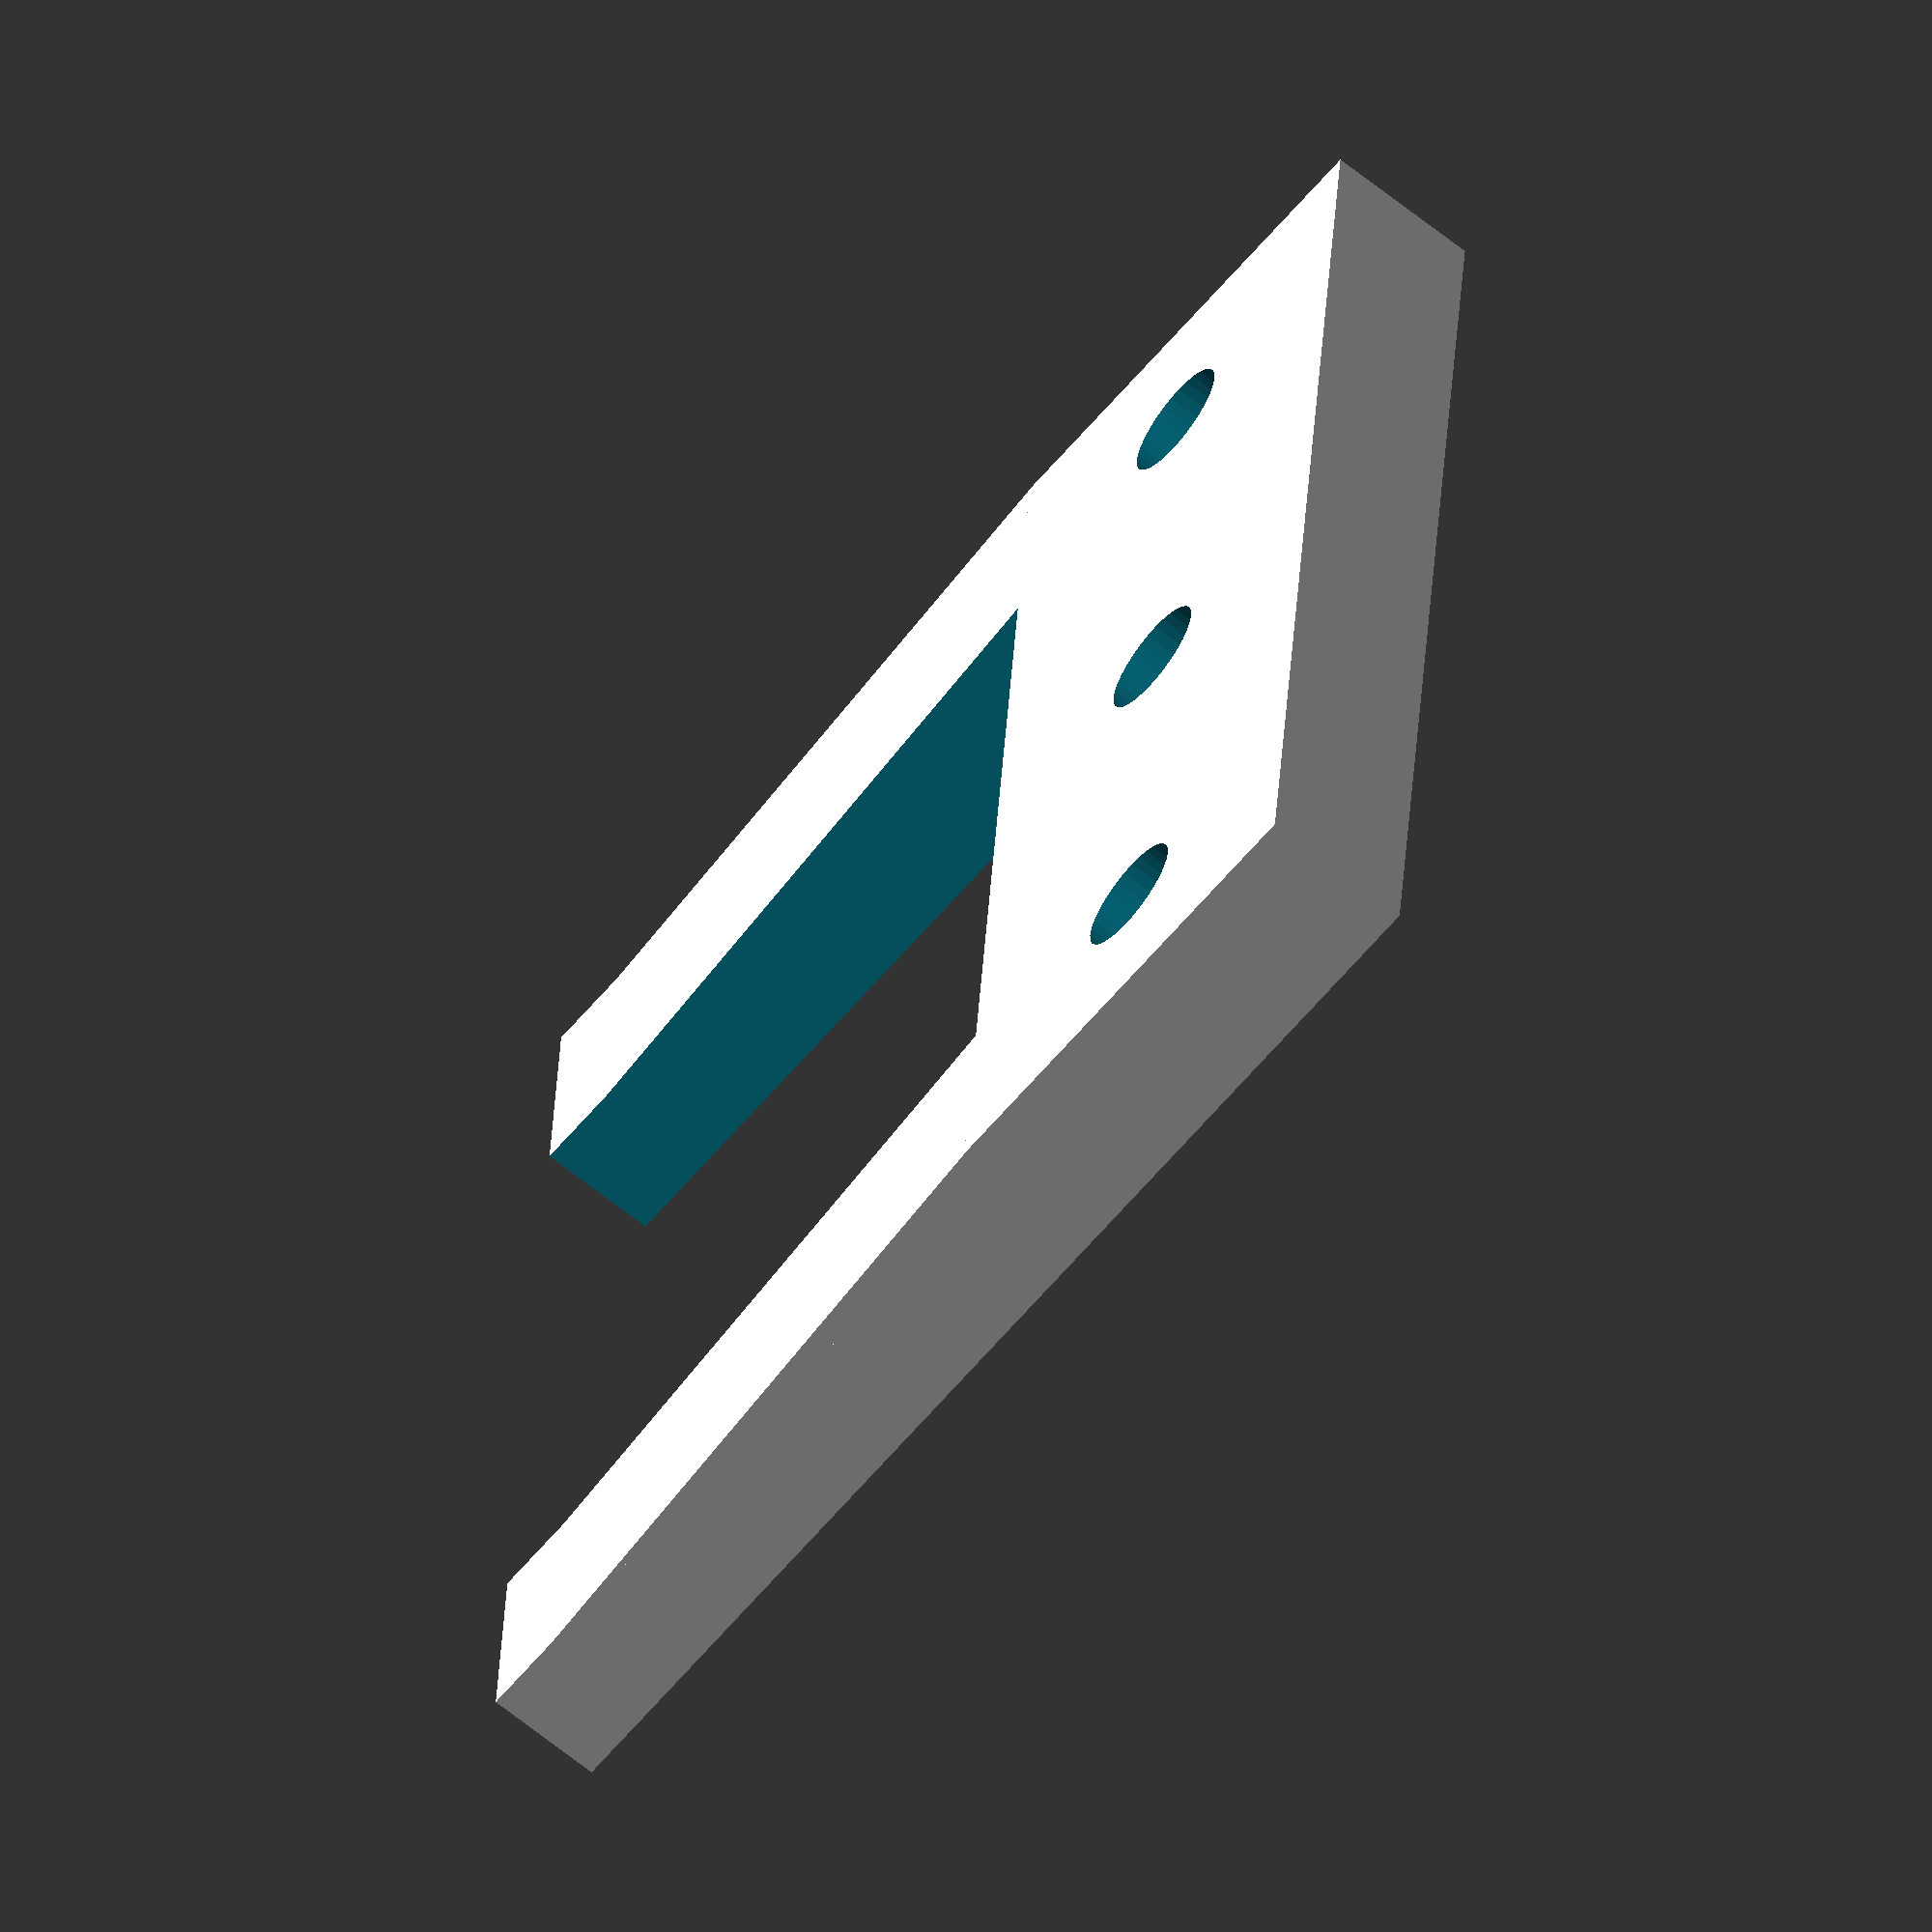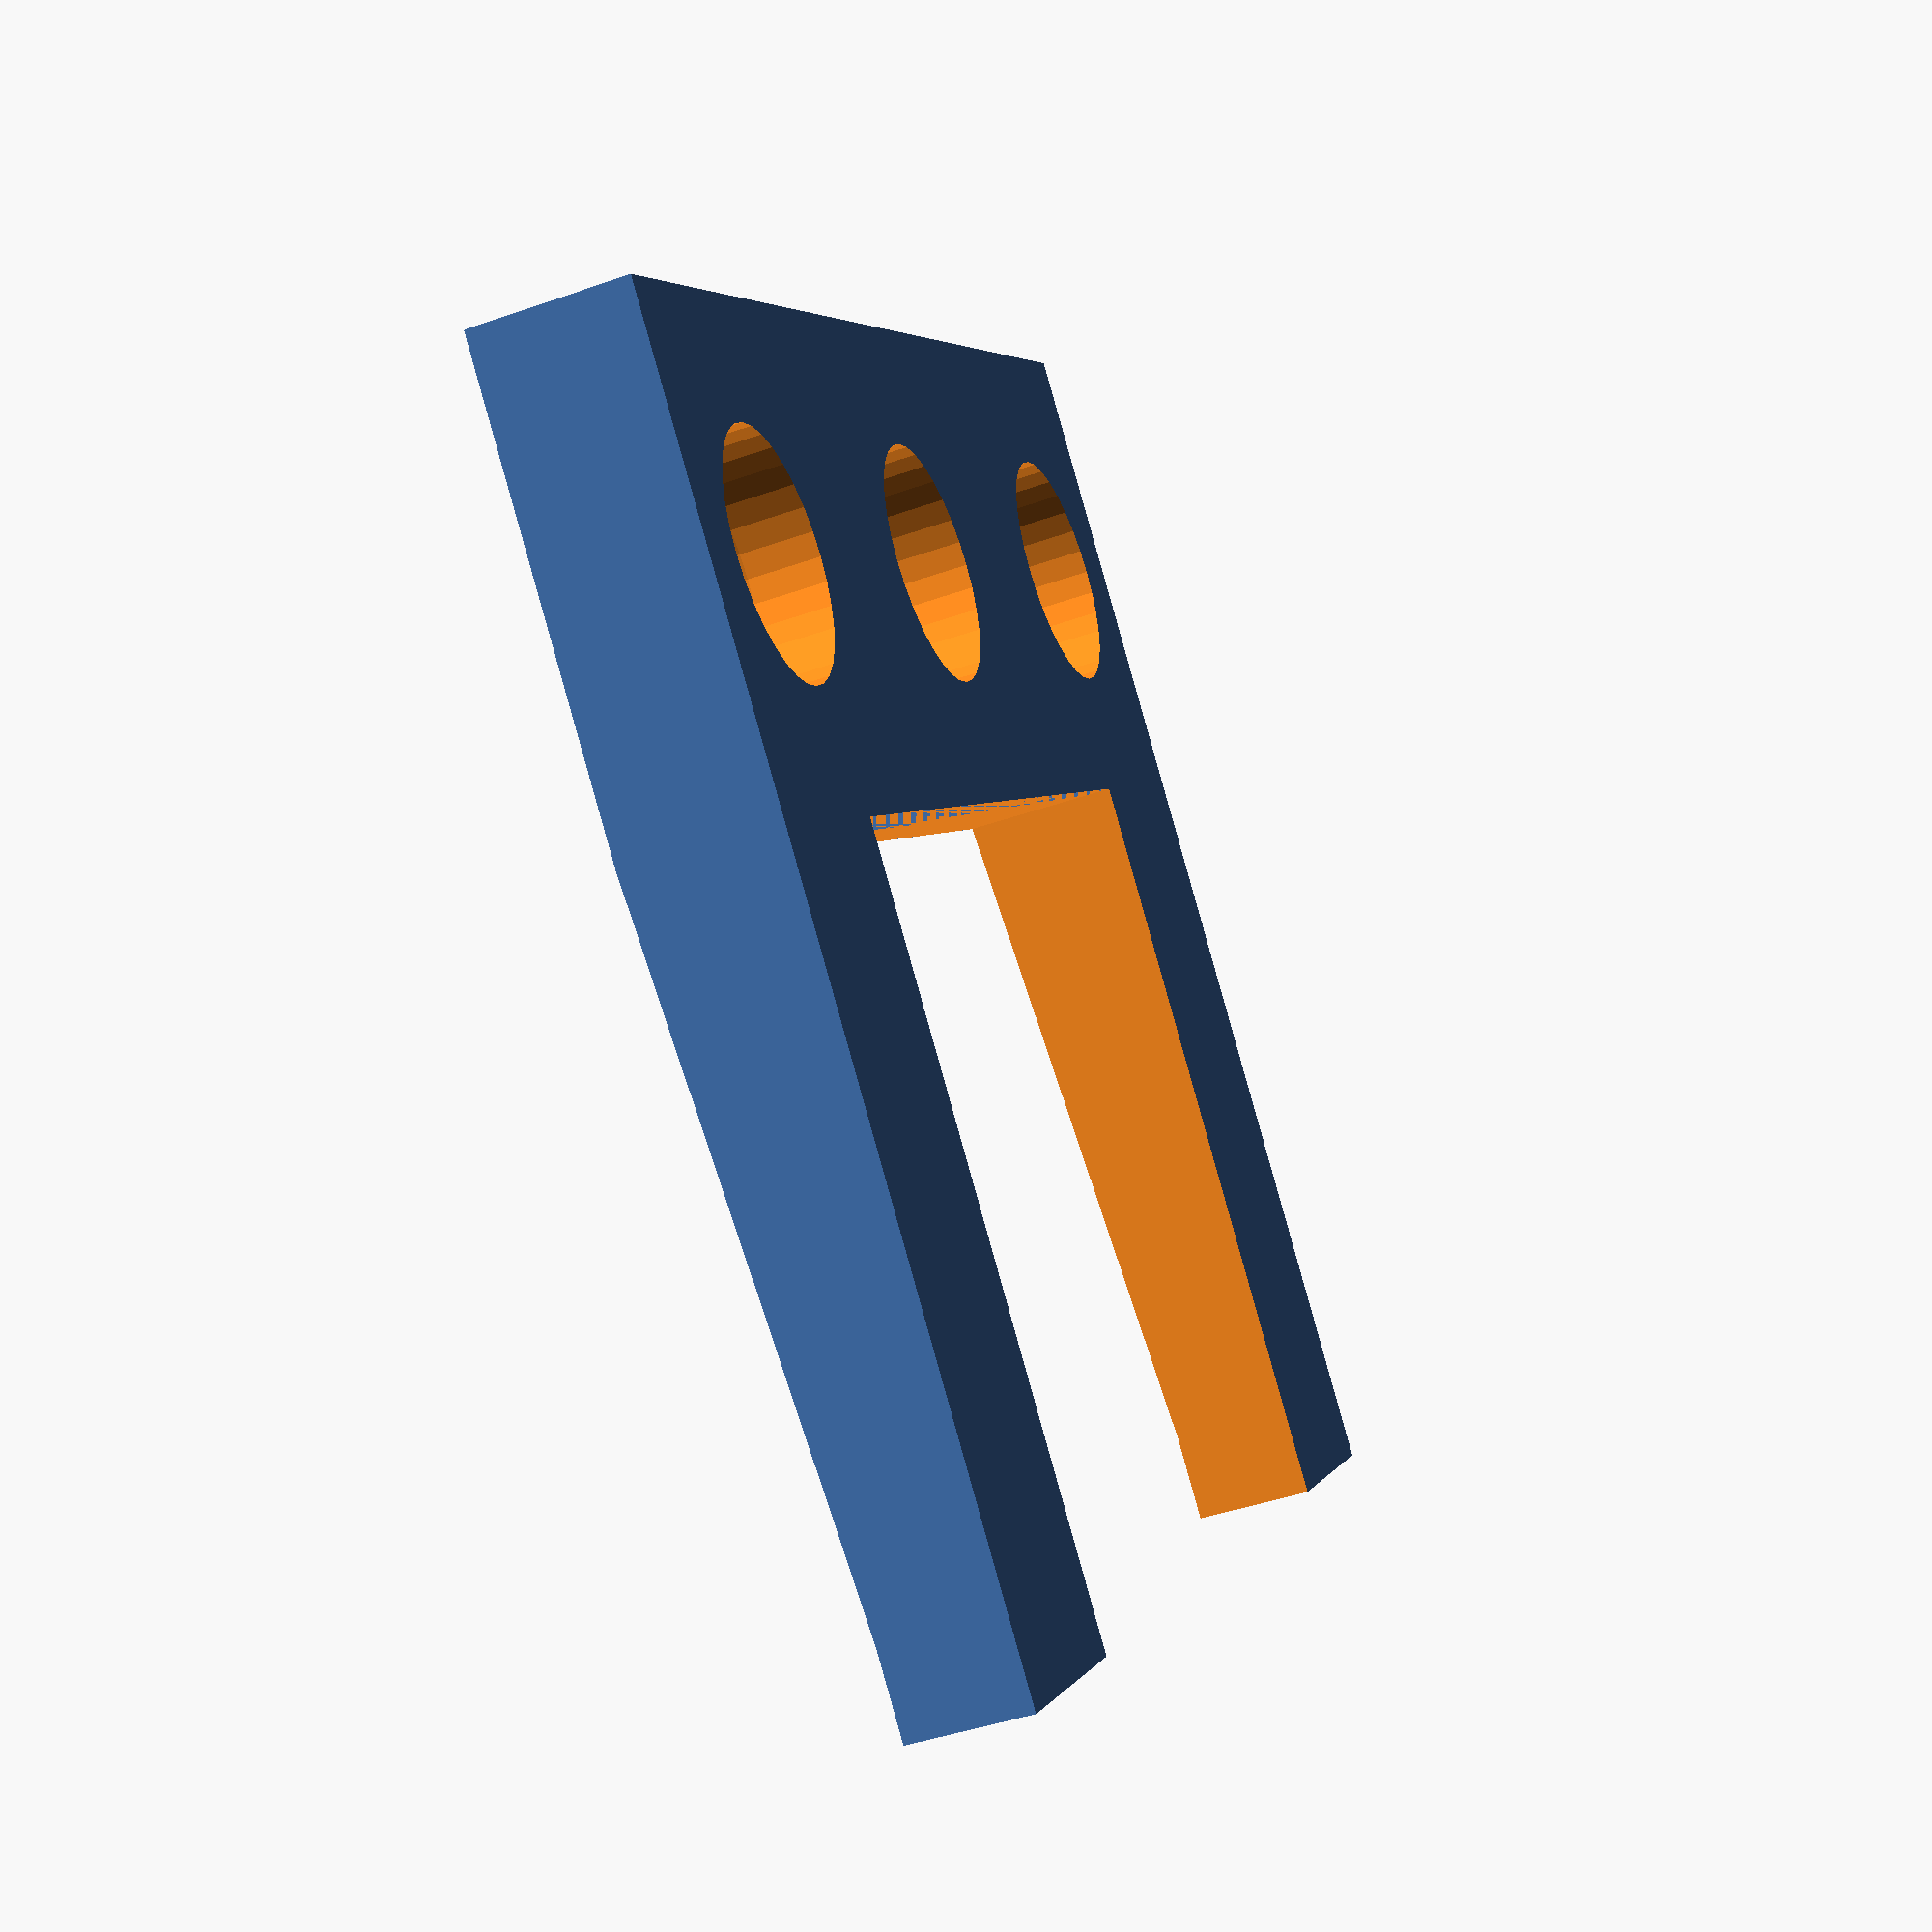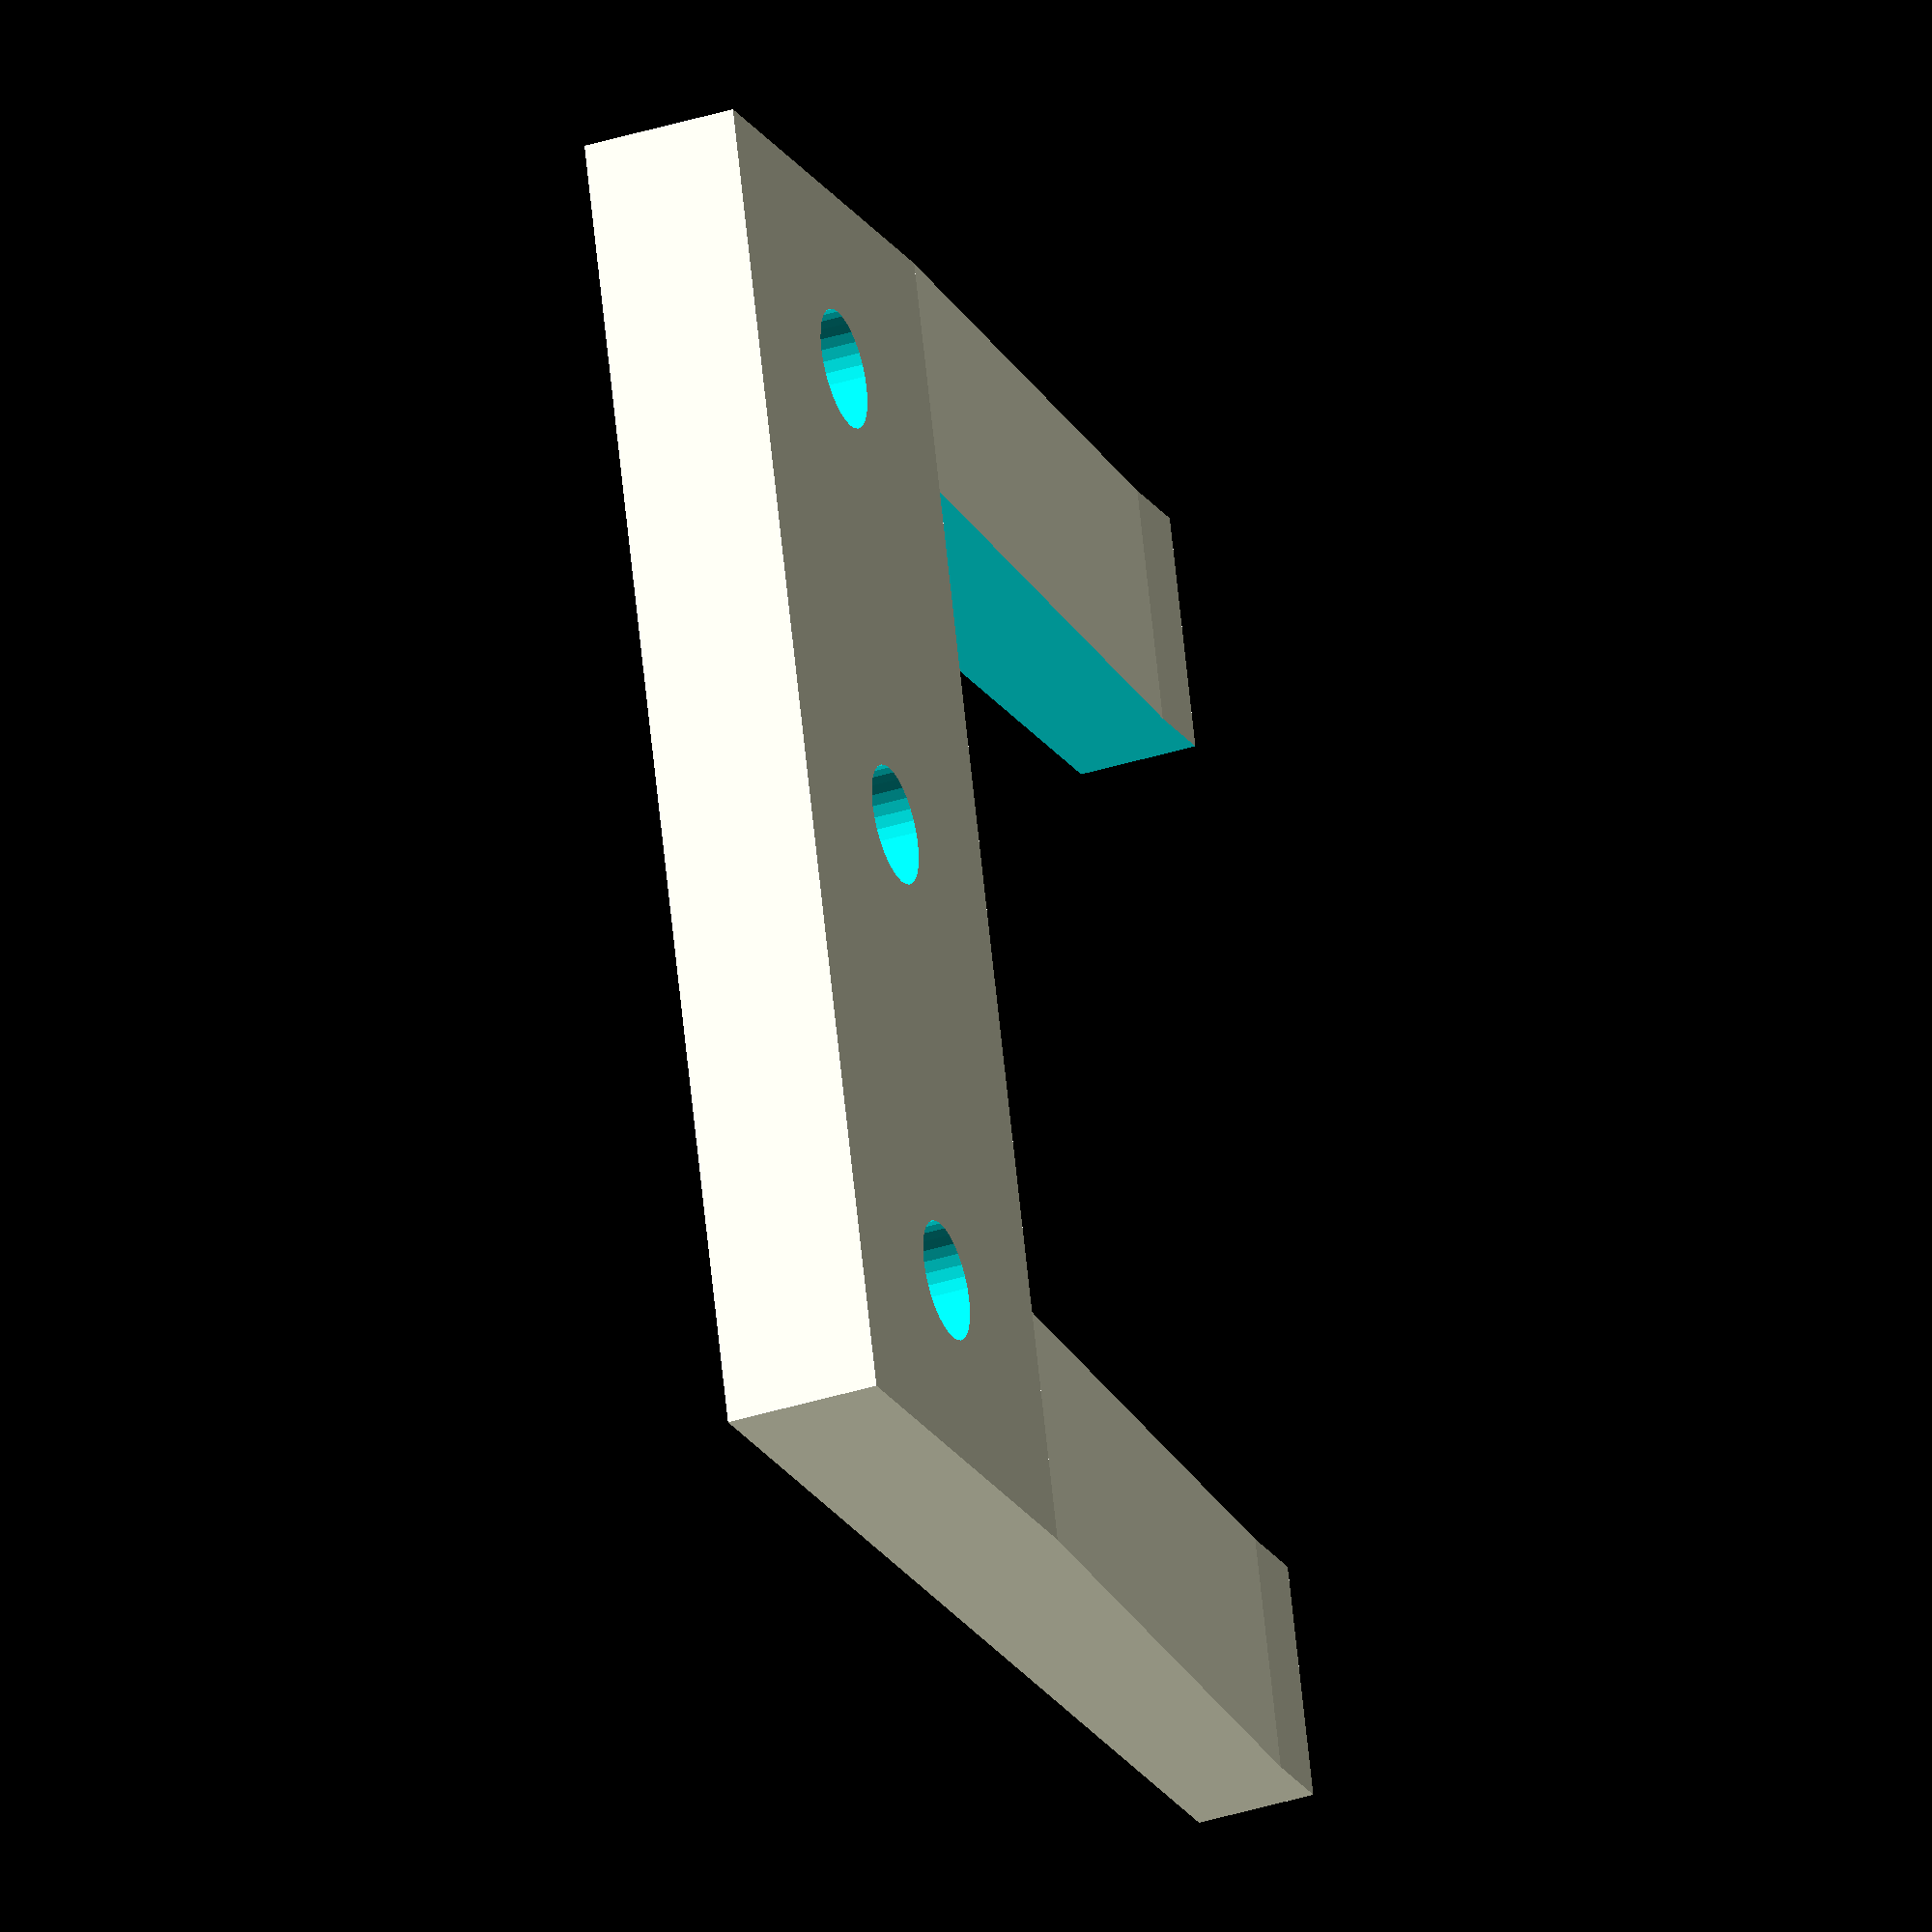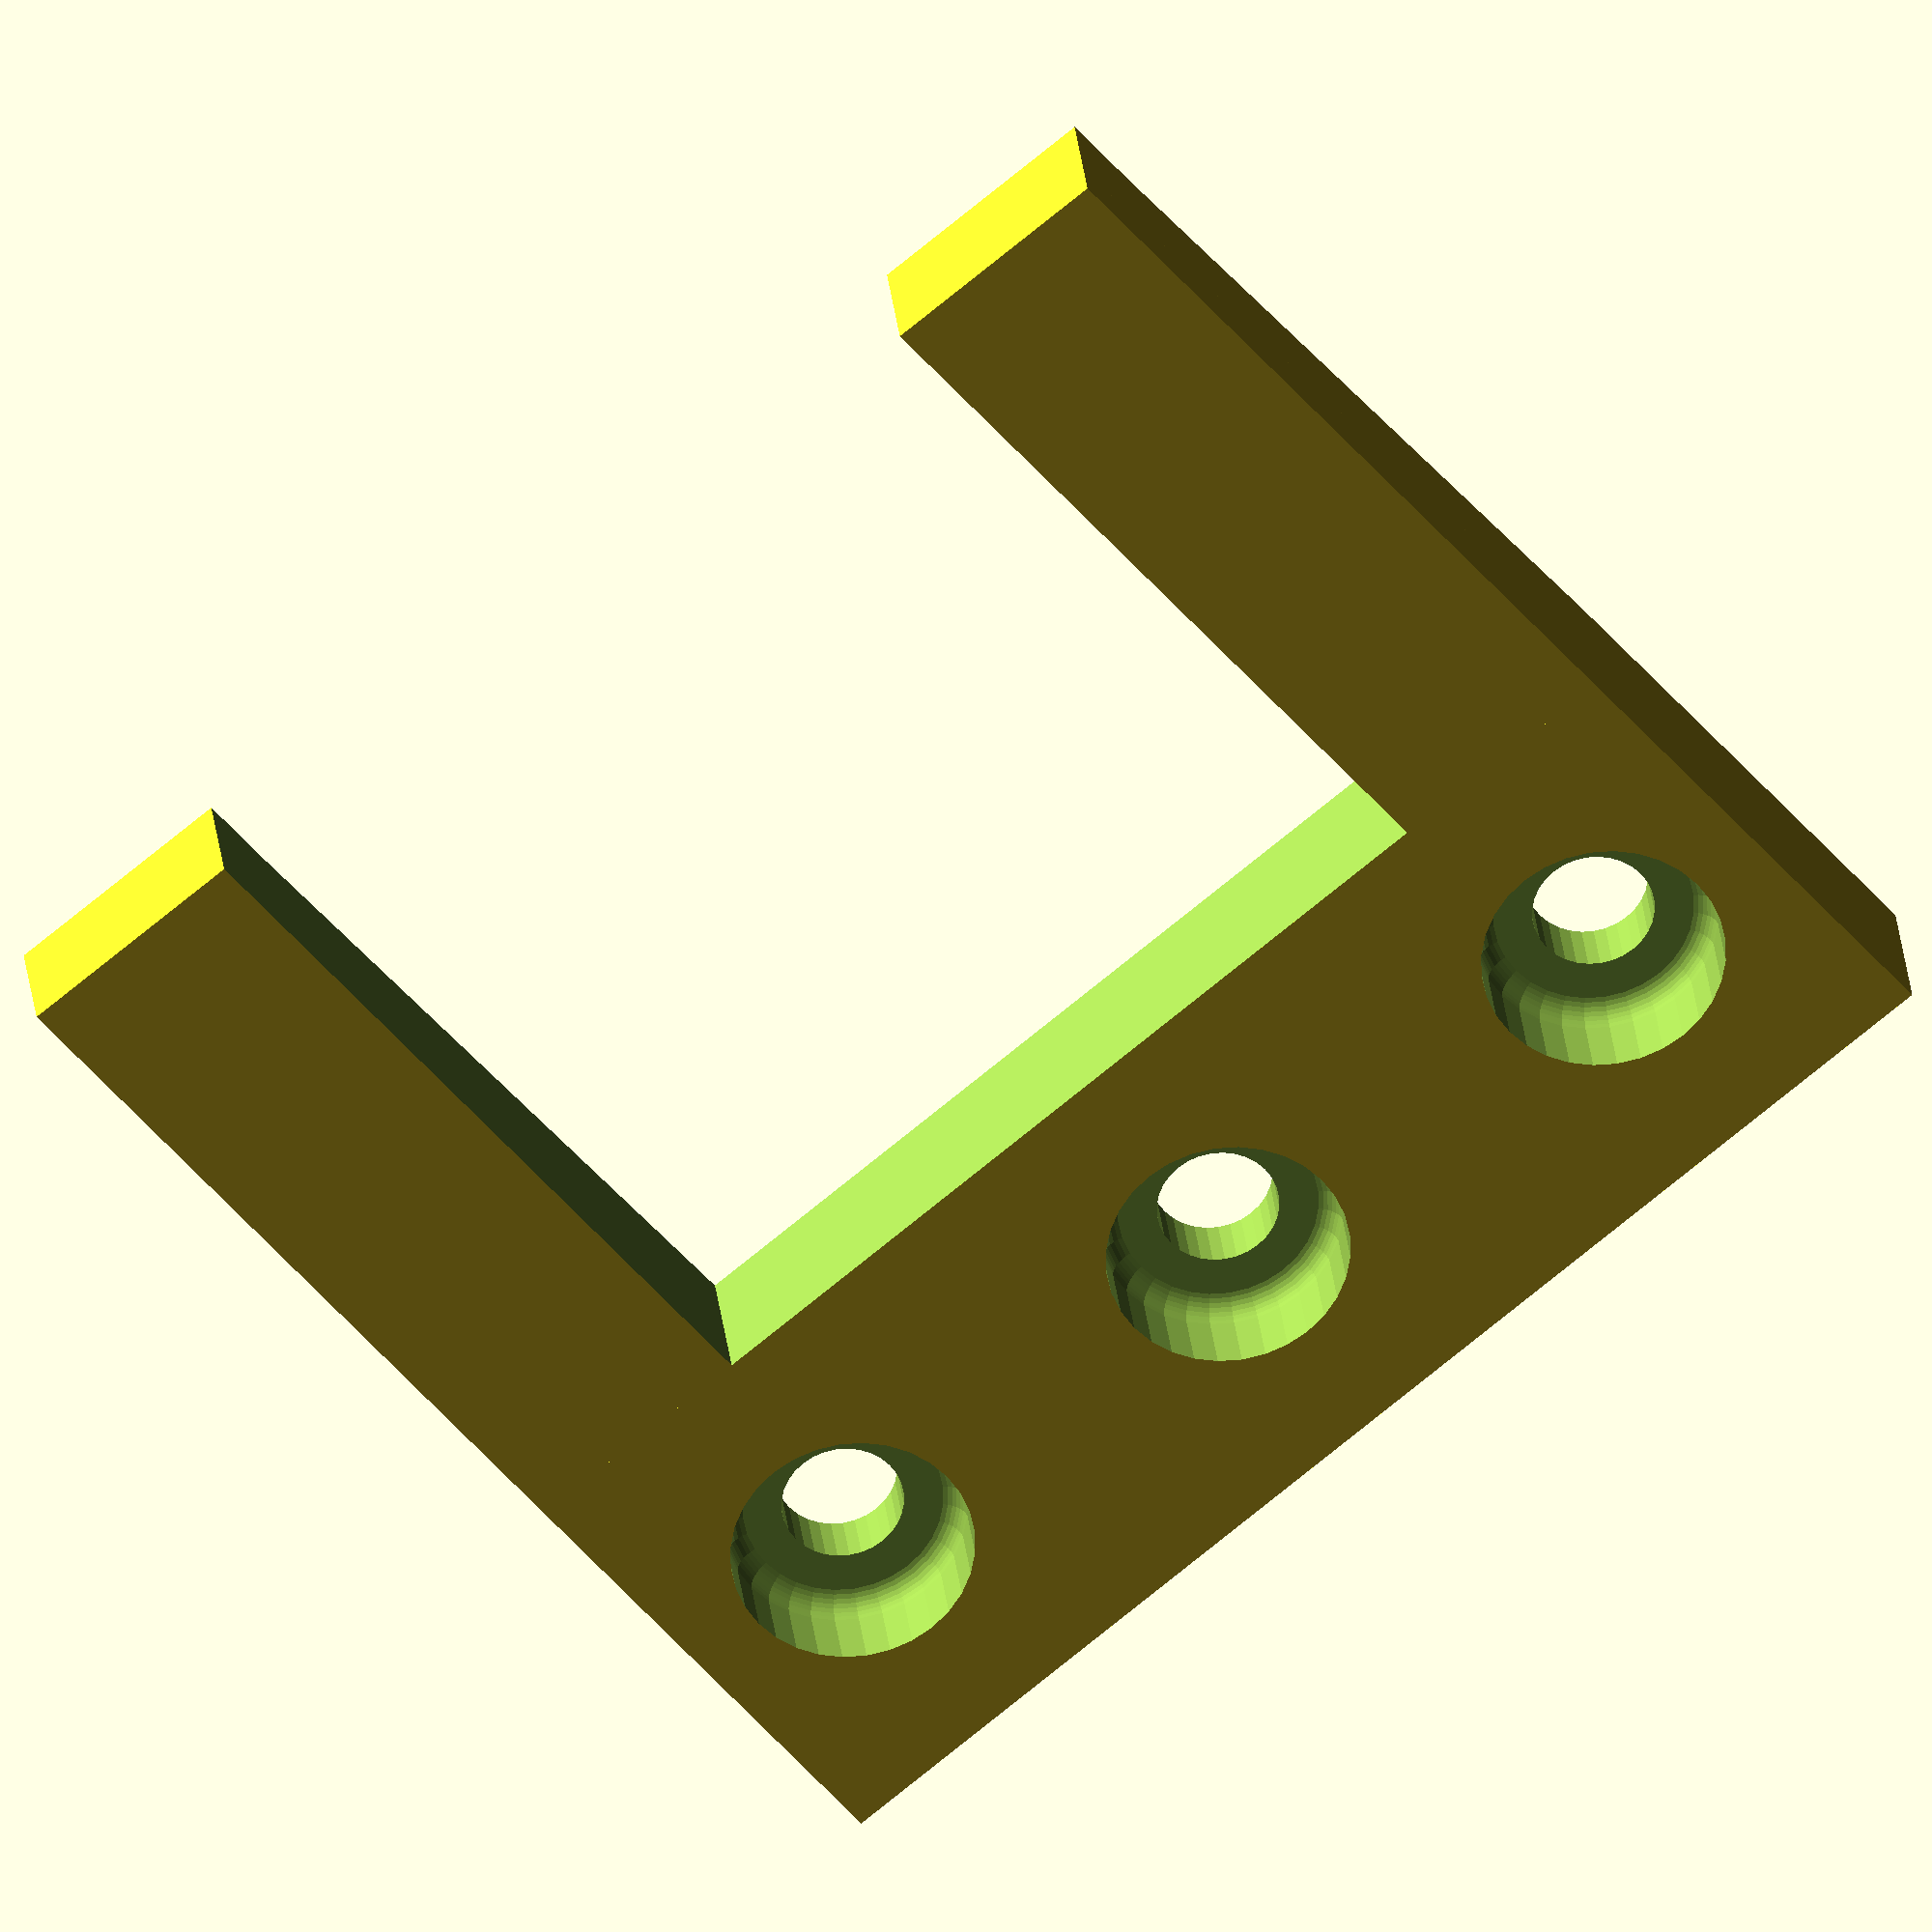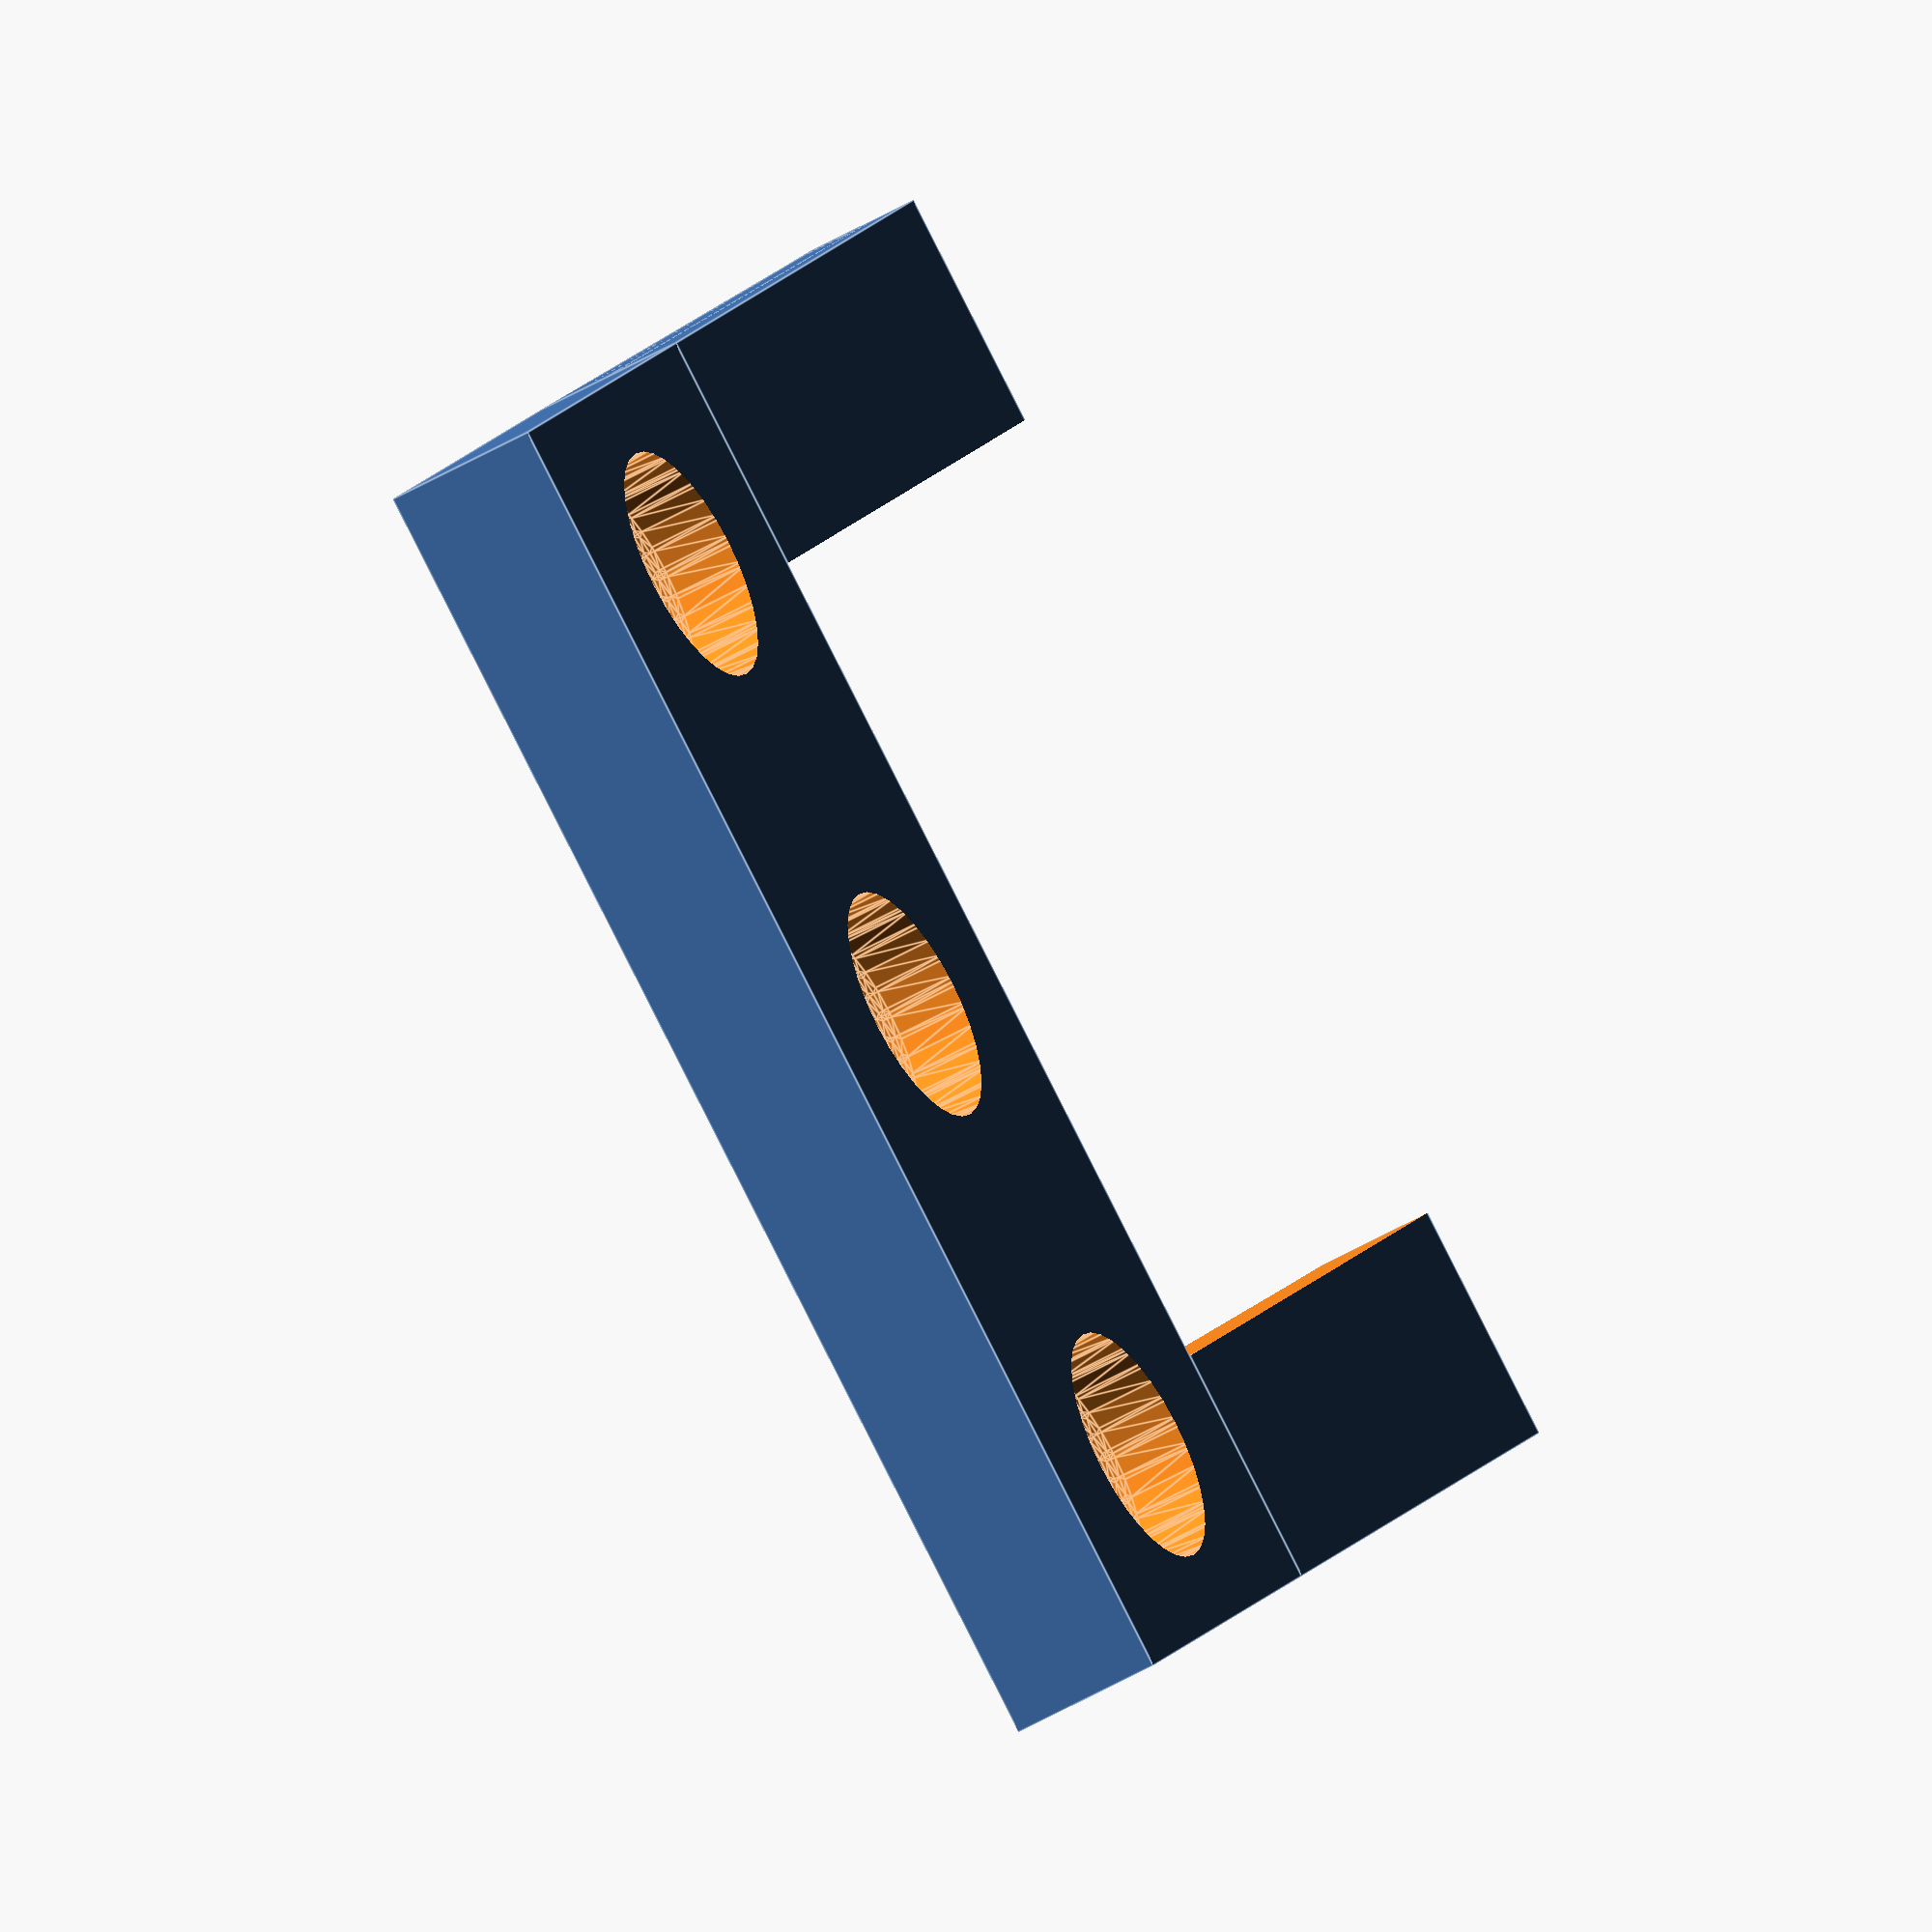
<openscad>

finger_w = 10;

dw12v_iw = 36;
dw12v_full_h = 6.5;
dw12v_full_h_depth = 20;
dw12v_short_h = 5;
dw12v_short_h_depth = 32;


module snub_cylinder(r=5, h=3, $fn=32, corner_r=1) {
    minkowski() {
        cylinder(r=r-corner_r, h=h, $fn=32);
        sphere(r=corner_r);
    }
}

// !snub_cylinder();

module dw_mount(
        iw, full_h, full_h_depth, short_h, 
        short_h_depth, finger_w) {
    difference() {
        union() {
            translate([-iw/2 - finger_w, -20, 0])
                cube([
                    iw + 2 * finger_w, 
                    20, 
                    full_h]);
            translate([-iw/2 - finger_w, 0, 0])
                cube([
                    iw + 2 * finger_w, 
                    short_h_depth, 
                    short_h]);
            translate([-iw/2 - finger_w, -0.3, full_h/2])
                rotate([-3, 0, 0])
                    cube([
                        iw + 2 * finger_w, 
                        short_h_depth-1, 
                        full_h/2]);
        }
        translate([-iw/2, 0, -1])
            cube([
                iw, 
                short_h_depth + 1, 
                full_h+2]);
        for (i=[-1, 0, 1]) {
            translate([i * 20, -10, -0.1]) {
                cylinder(r=5/2, h=full_h+0.2, $fn=32);
                // cylinder(r=5, h=3, $fn=32);
                snub_cylinder(r=5, h=3, $fn=32);
            }
        }
    }
}

module dw12v_mount() {
    dw_mount(
        dw12v_iw, dw12v_full_h, dw12v_full_h_depth, 
        dw12v_short_h, dw12v_short_h_depth, finger_w);
}


dw12v_mount();

</openscad>
<views>
elev=244.6 azim=94.3 roll=129.1 proj=o view=solid
elev=223.4 azim=44.9 roll=67.4 proj=p view=solid
elev=216.6 azim=254.2 roll=247.6 proj=o view=solid
elev=150.0 azim=220.2 roll=6.0 proj=o view=wireframe
elev=49.9 azim=326.4 roll=122.9 proj=o view=edges
</views>
